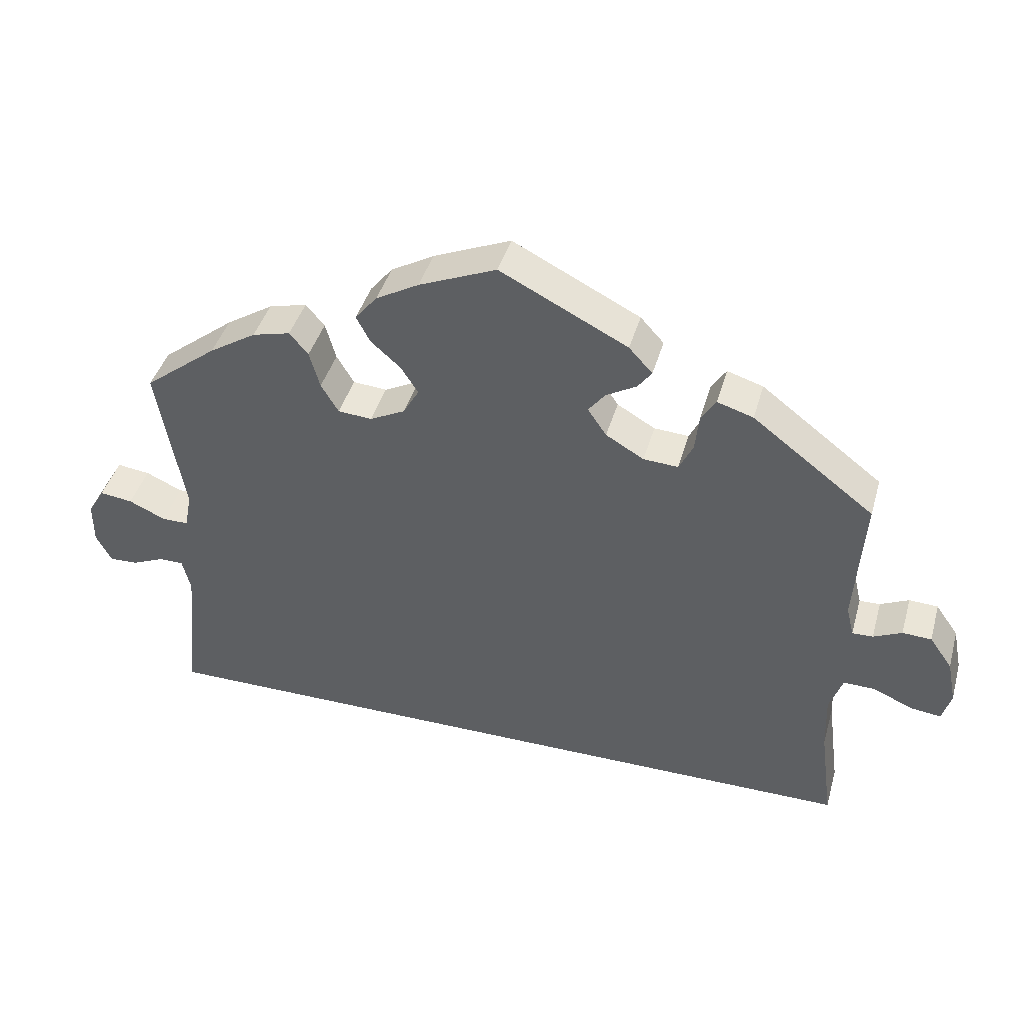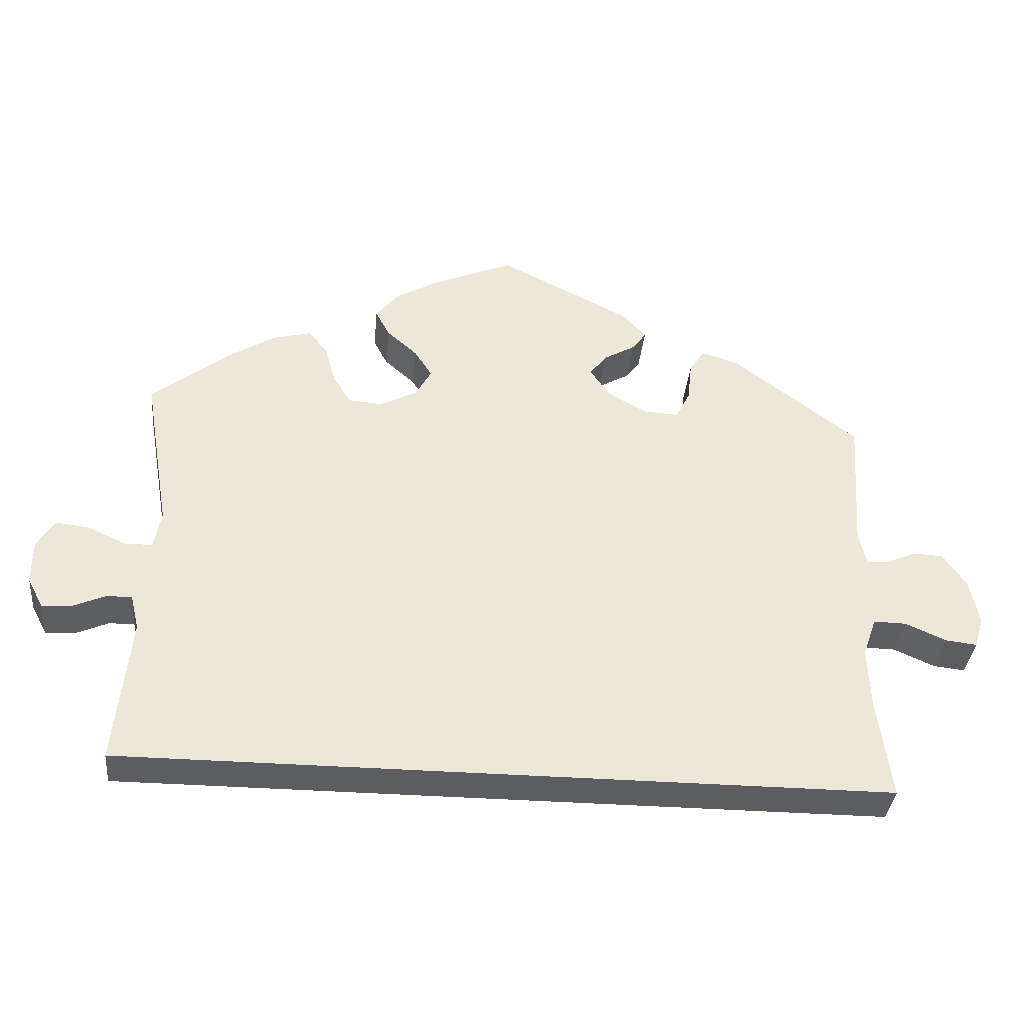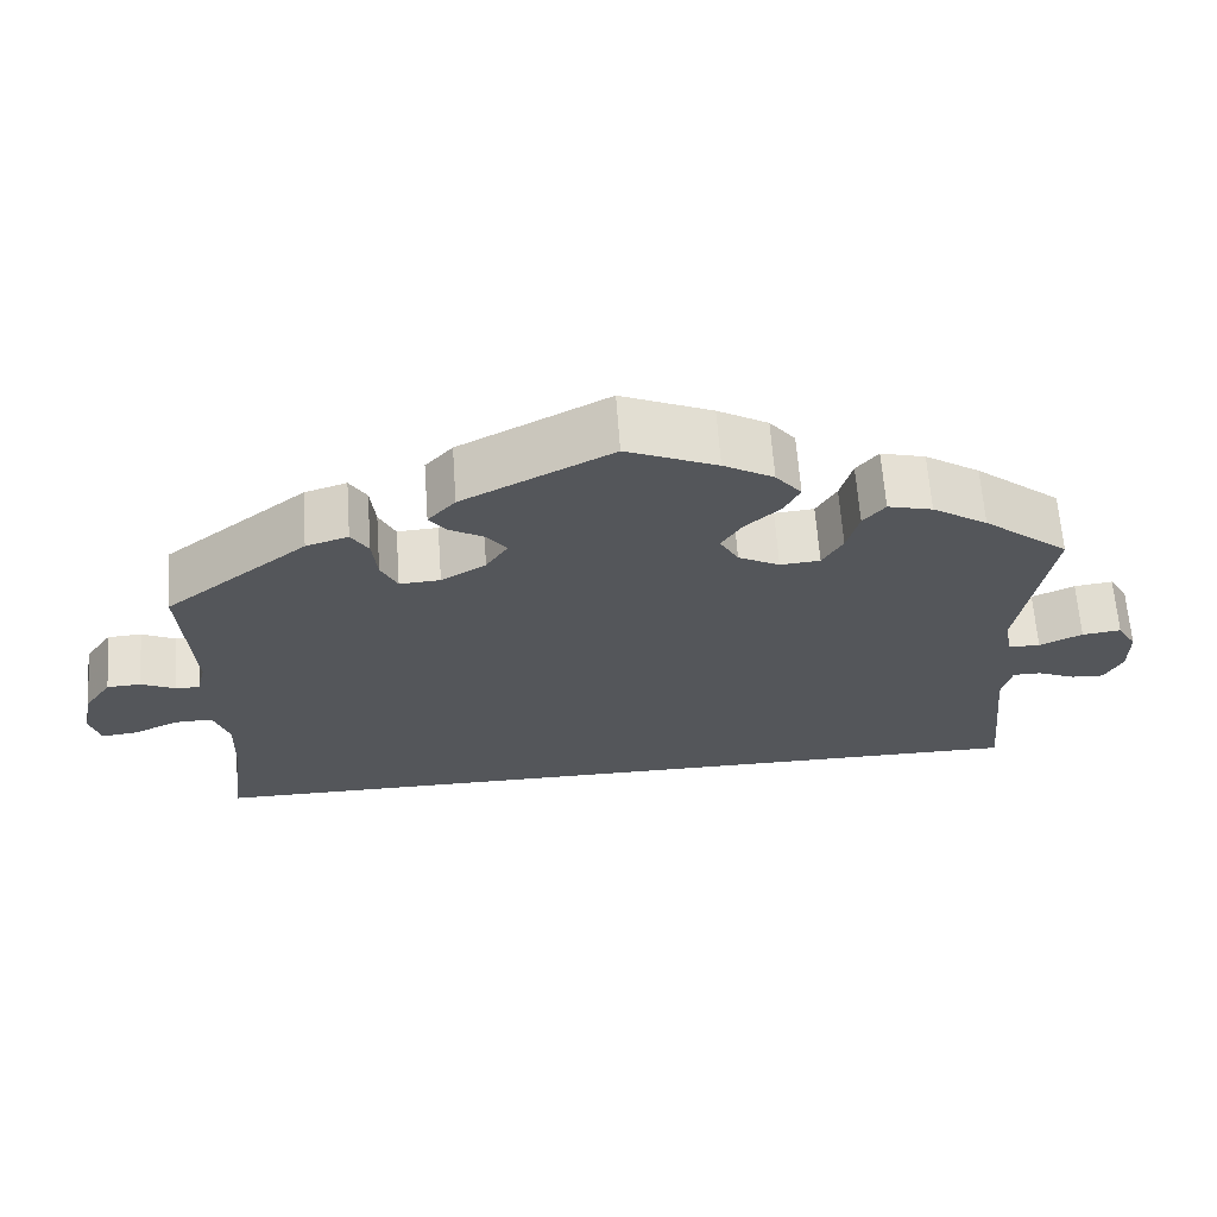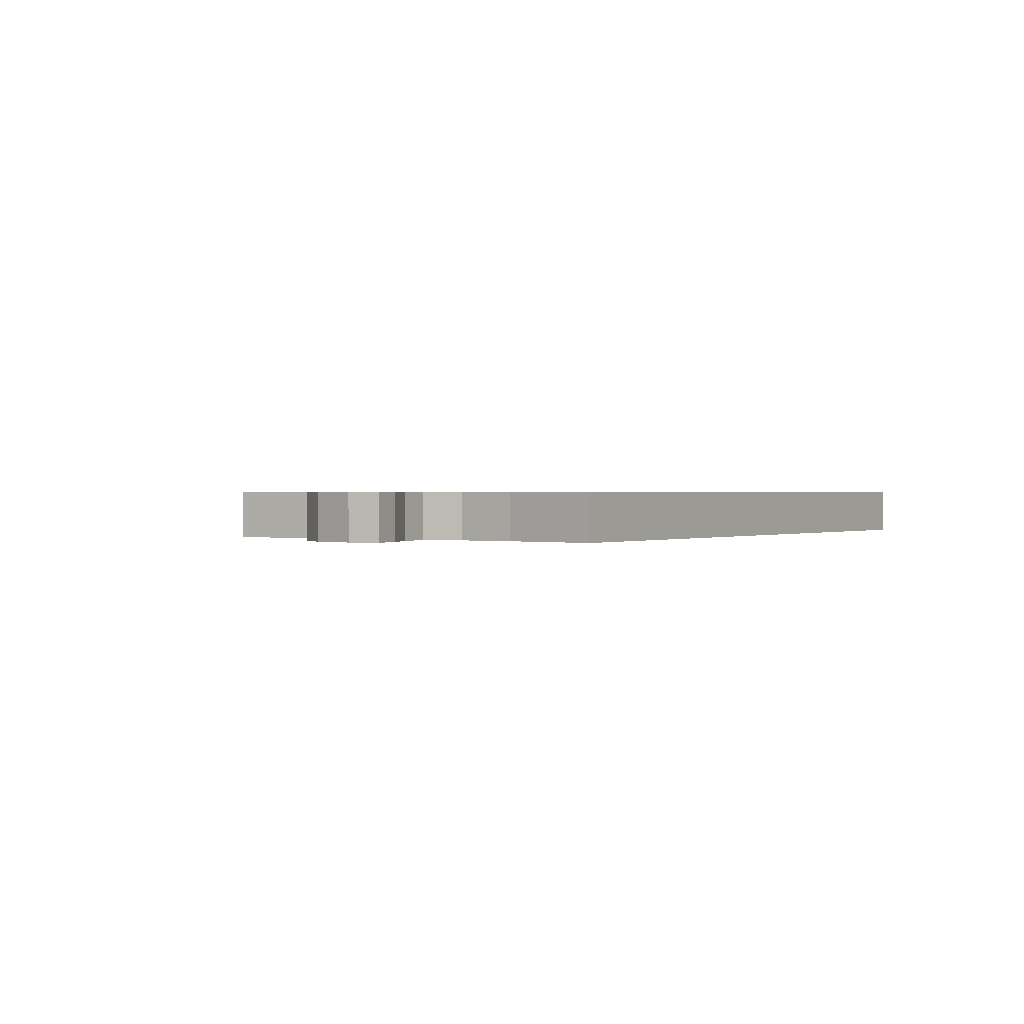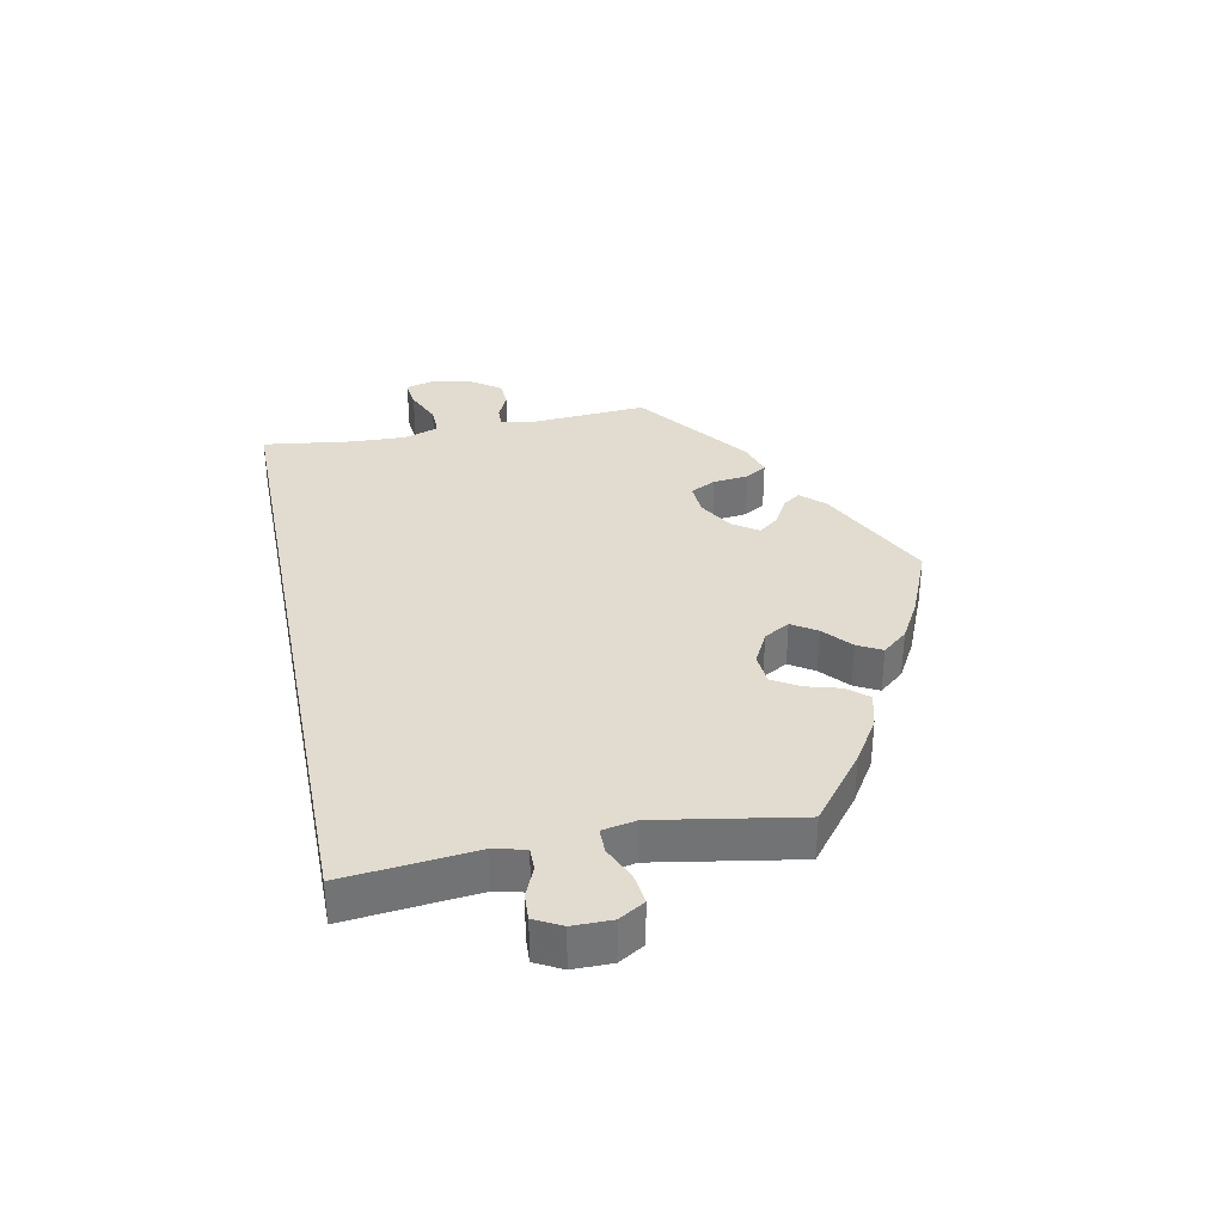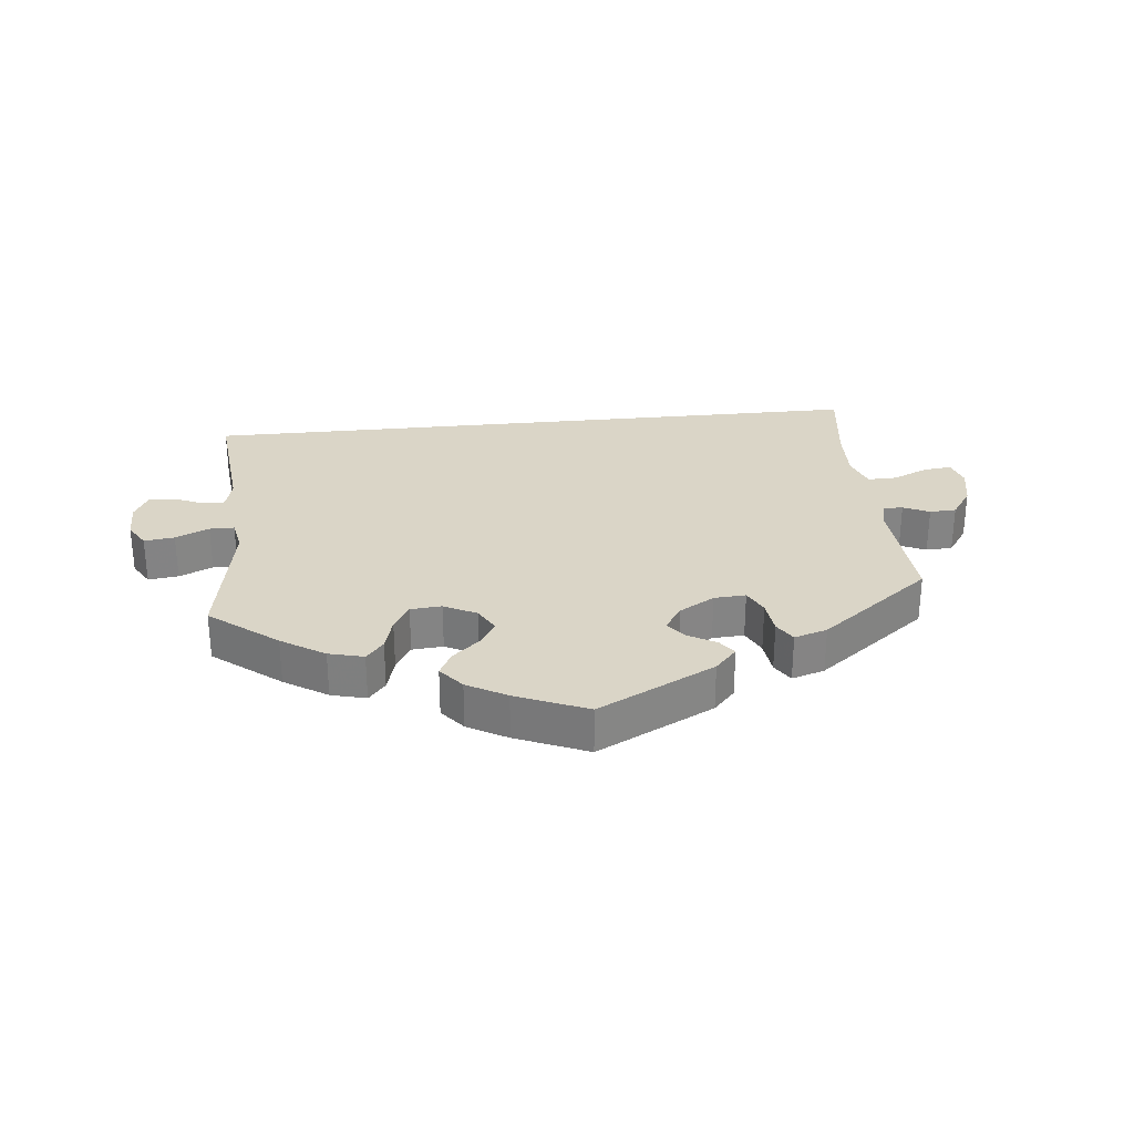
<metadata>
{"format":"obj","ext":"obj","renderer":"f3d","projection":"perspective","resolution":1024,"background":"white","views":[{"elev":42.2,"azim":15.6,"up":"+Z"},{"elev":-36.1,"azim":-5.5,"up":"+Z"},{"elev":64.3,"azim":175.9,"up":"+Z"},{"elev":0.6,"azim":122.8,"up":"+Y"},{"elev":34.4,"azim":-101.3,"up":"+Y"},{"elev":29.0,"azim":-5.9,"up":"+Y"}]}
</metadata>
<code>
v -0.499 0.07 0.088
v -0.308 0.07 0.45
v -0.143 0.07 0.423
v 0.212 0.07 0.335
v 0.198 0.07 0.463
v 0.606 0.07 0.095
v -0.206 0.07 0.499
v -0.174 0.07 0.538
v 0.13 0.07 0.407
v 0.535 0.07 0.075
v -0.673 0.07 0.025
v 0.537 0.07 -0.31
v -0.651 0.07 -0.078
v -0.61 0.07 -0.076
v -0.563 0.07 -0.056
v -0.118 0.07 0.384
v 0 0.07 0.62
v 0.524 0.07 0.12
v -0.186 0.07 0.461
v -0.537 0.07 0.31
v 0.154 0.07 0.438
v -0.431 0.07 0.393
v -0.281 0.07 0.418
v 0.565 0.07 0.076
v 0.157 0.07 0.367
v 0.518 0.07 -0.168
v -0.673 0.07 -0.036
v 0.262 0.07 0.332
v -0.649 0.07 0.065
v -0.141 0.07 0.344
v -0.266 0.07 0.364
v 0.218 0.07 0.49
v 0.184 0.07 0.527
v 0.534 0.07 -0.03
v 0.537 0.07 0.31
v 0.288 0.07 0.427
v -0.548 0.07 0.035
v -0.601 0.07 0.059
v -0.509 0.07 0.035
v 0.694 0.07 -0.018
v 0.282 0.07 0.372
v -0.192 0.07 0.318
v 0.515 0.07 -0.084
v 0.648 0.07 0.093
v 0.637 0.07 -0.056
v 0.681 0.07 0.046
v -0.363 0.07 0.436
v 0.361 0.07 0.444
v -0.528 0.07 -0.056
v -0.241 0.07 0.322
v -0.112 0.07 0.573
v 0.309 0.07 0.46
v -0.537 0.07 -0.31
v -0.516 0.07 -0.105
v 0.58 0.07 -0.031
v 0.681 0.07 -0.061
v -0.499 -0 0.088
v -0.308 -0 0.45
v -0.143 -0 0.423
v 0.212 -0 0.335
v 0.198 -0 0.463
v 0.606 -0 0.095
v -0.206 -0 0.499
v -0.174 -0 0.538
v 0.13 -0 0.407
v 0.535 -0 0.075
v -0.673 -0 0.025
v 0.537 -0 -0.31
v -0.651 -0 -0.078
v -0.61 -0 -0.076
v -0.563 -0 -0.056
v -0.118 -0 0.384
v 0 -0 0.62
v 0.524 -0 0.12
v -0.186 -0 0.461
v -0.537 -0 0.31
v 0.154 -0 0.438
v -0.431 -0 0.393
v -0.281 -0 0.418
v 0.565 -0 0.076
v 0.157 -0 0.367
v 0.518 -0 -0.168
v -0.673 -0 -0.036
v 0.262 -0 0.332
v -0.649 -0 0.065
v -0.141 -0 0.344
v -0.266 -0 0.364
v 0.218 -0 0.49
v 0.184 -0 0.527
v 0.534 -0 -0.03
v 0.537 -0 0.31
v 0.288 -0 0.427
v -0.548 -0 0.035
v -0.601 -0 0.059
v -0.509 -0 0.035
v 0.694 -0 -0.018
v 0.282 -0 0.372
v -0.192 -0 0.318
v 0.515 -0 -0.084
v 0.648 -0 0.093
v 0.637 -0 -0.056
v 0.681 -0 0.046
v -0.363 -0 0.436
v 0.361 -0 0.444
v -0.528 -0 -0.056
v -0.241 -0 0.322
v -0.112 -0 0.573
v 0.309 -0 0.46
v -0.537 -0 -0.31
v -0.516 -0 -0.105
v 0.58 -0 -0.031
v 0.681 -0 -0.061
f 26 12 53 54
f 43 26 54 49
f 34 43 49
f 40 56 45 55
f 40 55 34
f 24 6 44 46
f 10 24 46 40
f 52 48 35 18
f 41 36 52 18
f 28 41 18 10
f 4 28 10
f 25 4 10
f 33 32 5 21
f 33 21 9
f 17 33 9
f 51 17 9
f 8 51 9 25
f 3 19 7 8
f 16 3 8 25
f 47 2 23 31
f 47 31 50
f 1 20 22 47
f 39 1 47 50
f 11 29 38 37
f 11 37 39
f 27 11 39
f 15 14 13 27
f 15 27 39
f 10 40 34 49
f 30 16 25 10
f 42 30 10 49
f 39 50 42
f 49 15 39 42
f 110 109 68 82
f 105 110 82 99
f 105 99 90
f 111 101 112 96
f 90 111 96
f 102 100 62 80
f 96 102 80 66
f 74 91 104 108
f 74 108 92 97
f 66 74 97 84
f 66 84 60
f 66 60 81
f 77 61 88 89
f 65 77 89
f 65 89 73
f 65 73 107
f 81 65 107 64
f 64 63 75 59
f 81 64 59 72
f 87 79 58 103
f 106 87 103
f 103 78 76 57
f 106 103 57 95
f 93 94 85 67
f 95 93 67
f 95 67 83
f 83 69 70 71
f 95 83 71
f 105 90 96 66
f 66 81 72 86
f 105 66 86 98
f 98 106 95
f 98 95 71 105
f 54 110 105 49
f 49 105 71 15
f 15 71 70 14
f 14 70 69 13
f 13 69 83 27
f 27 83 67 11
f 11 67 85 29
f 29 85 94 38
f 38 94 93 37
f 37 93 95 39
f 39 95 57 1
f 1 57 76 20
f 20 76 78 22
f 22 78 103 47
f 47 103 58 2
f 2 58 79 23
f 23 79 87 31
f 31 87 106 50
f 50 106 98 42
f 42 98 86 30
f 30 86 72 16
f 16 72 59 3
f 3 59 75 19
f 19 75 63 7
f 7 63 64 8
f 8 64 107 51
f 51 107 73 17
f 17 73 89 33
f 33 89 88 32
f 32 88 61 5
f 5 61 77 21
f 21 77 65 9
f 9 65 81 25
f 25 81 60 4
f 4 60 84 28
f 28 84 97 41
f 41 97 92 36
f 36 92 108 52
f 52 108 104 48
f 48 104 91 35
f 35 91 74 18
f 18 74 66 10
f 10 66 80 24
f 24 80 62 6
f 6 62 100 44
f 44 100 102 46
f 46 102 96 40
f 40 96 112 56
f 56 112 101 45
f 45 101 111 55
f 55 111 90 34
f 34 90 99 43
f 43 99 82 26
f 26 82 68 12
f 12 68 109 53
f 53 109 110 54

</code>
